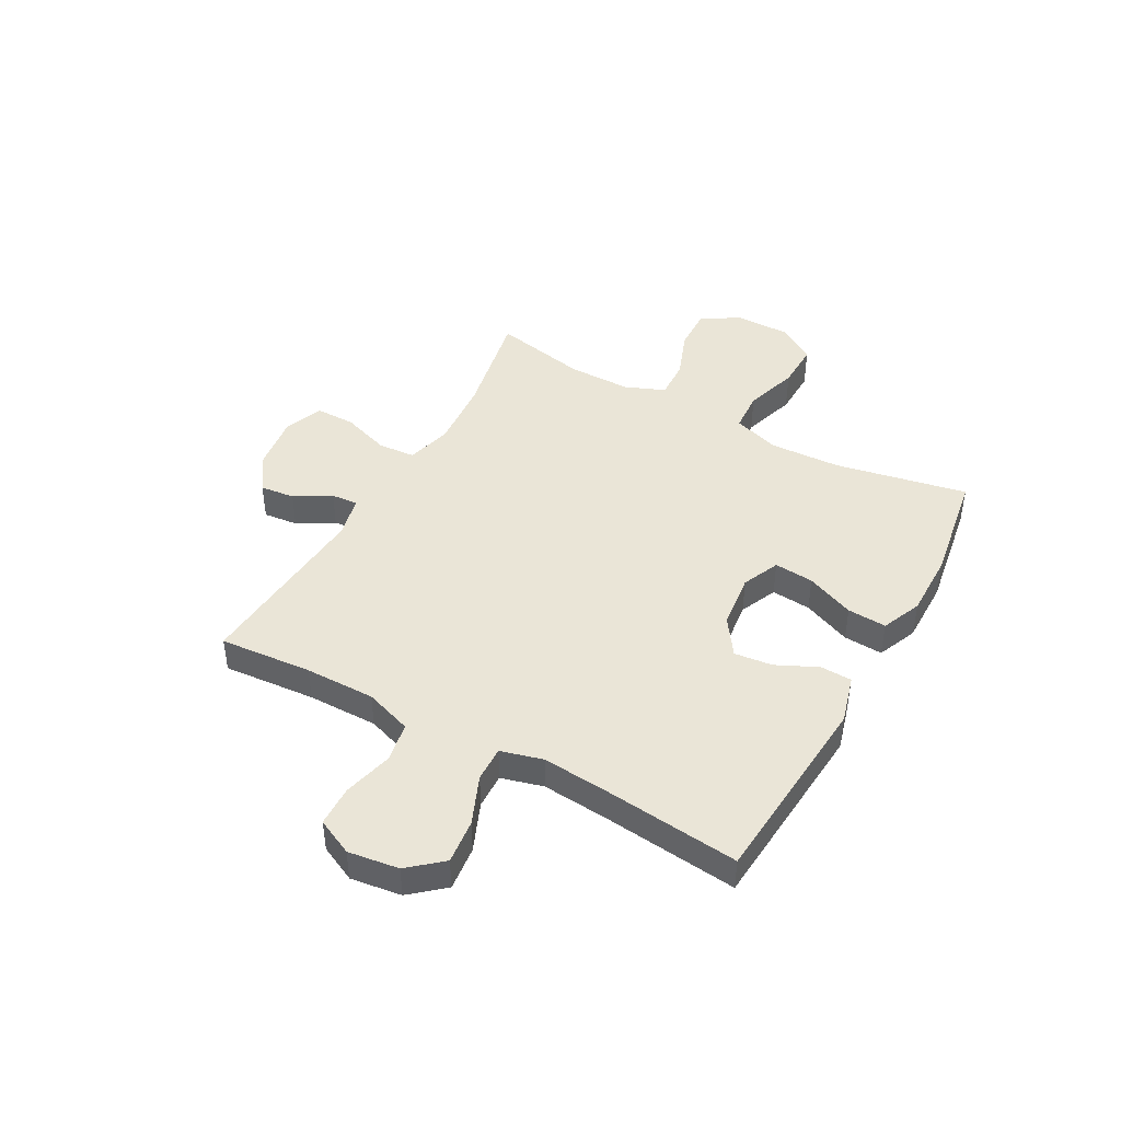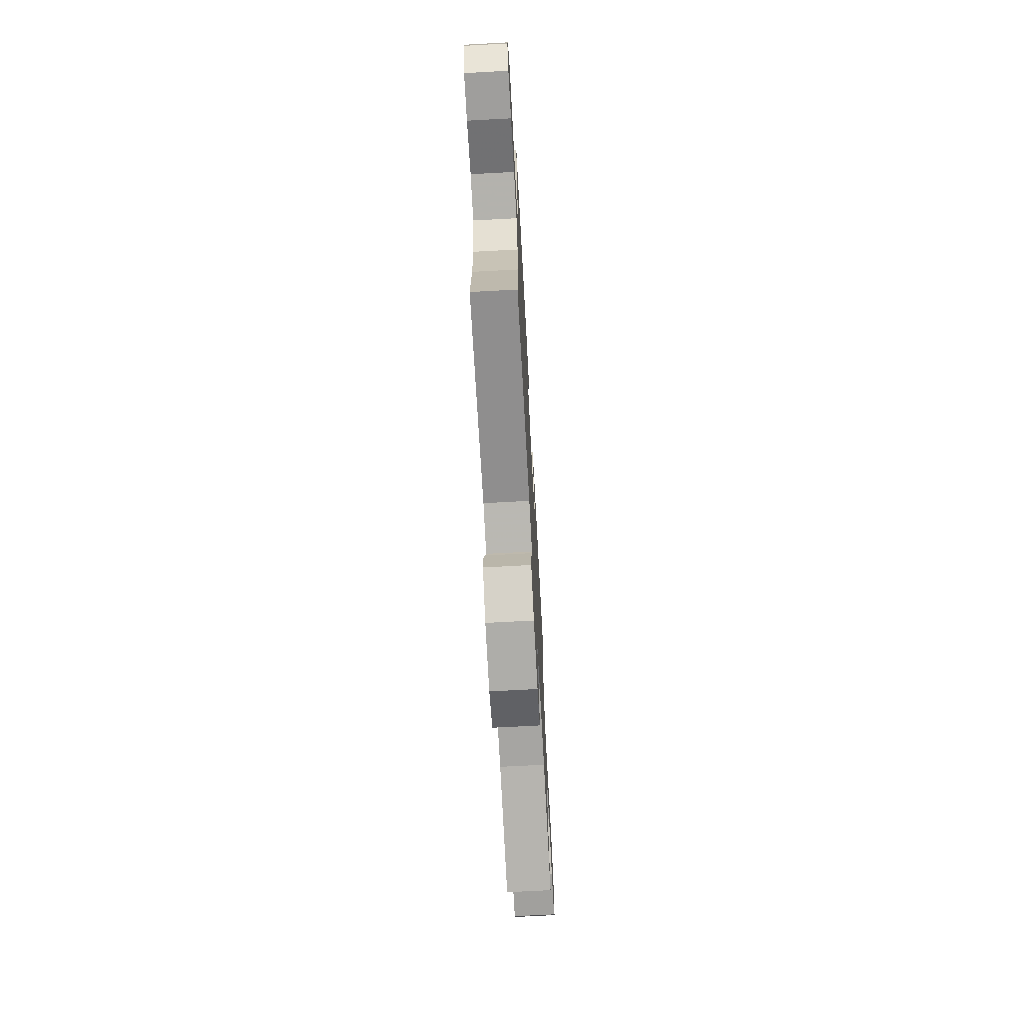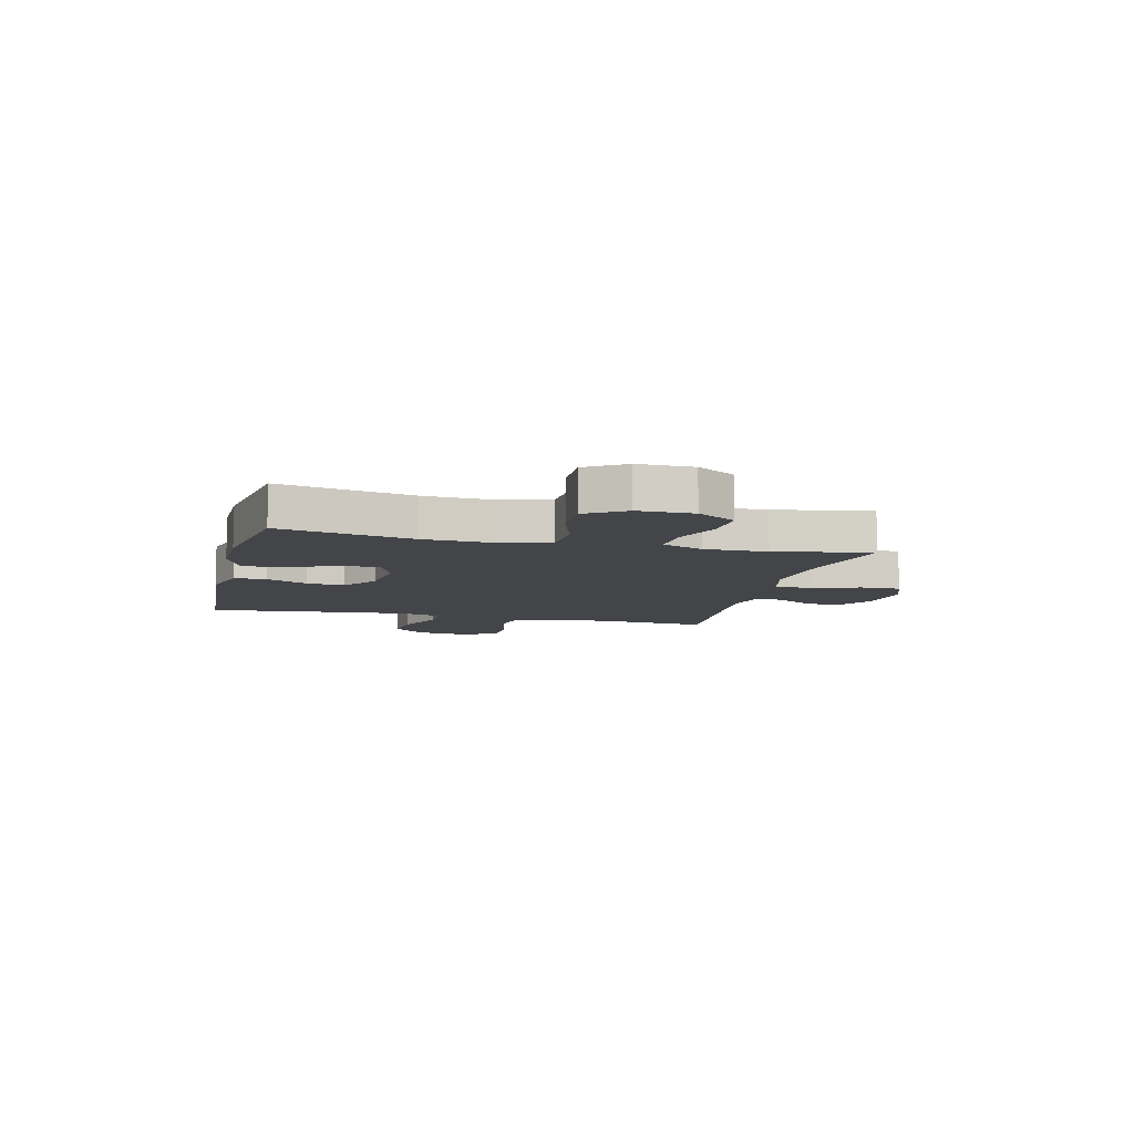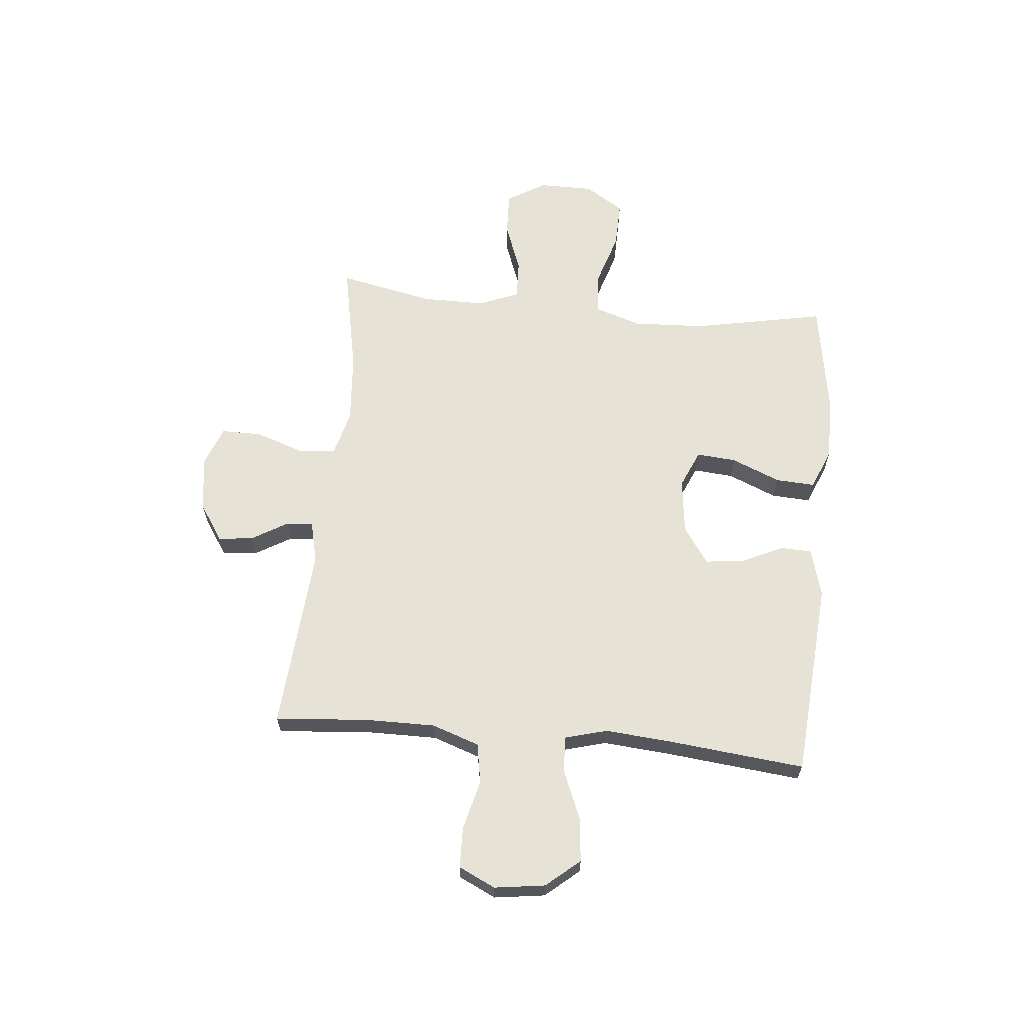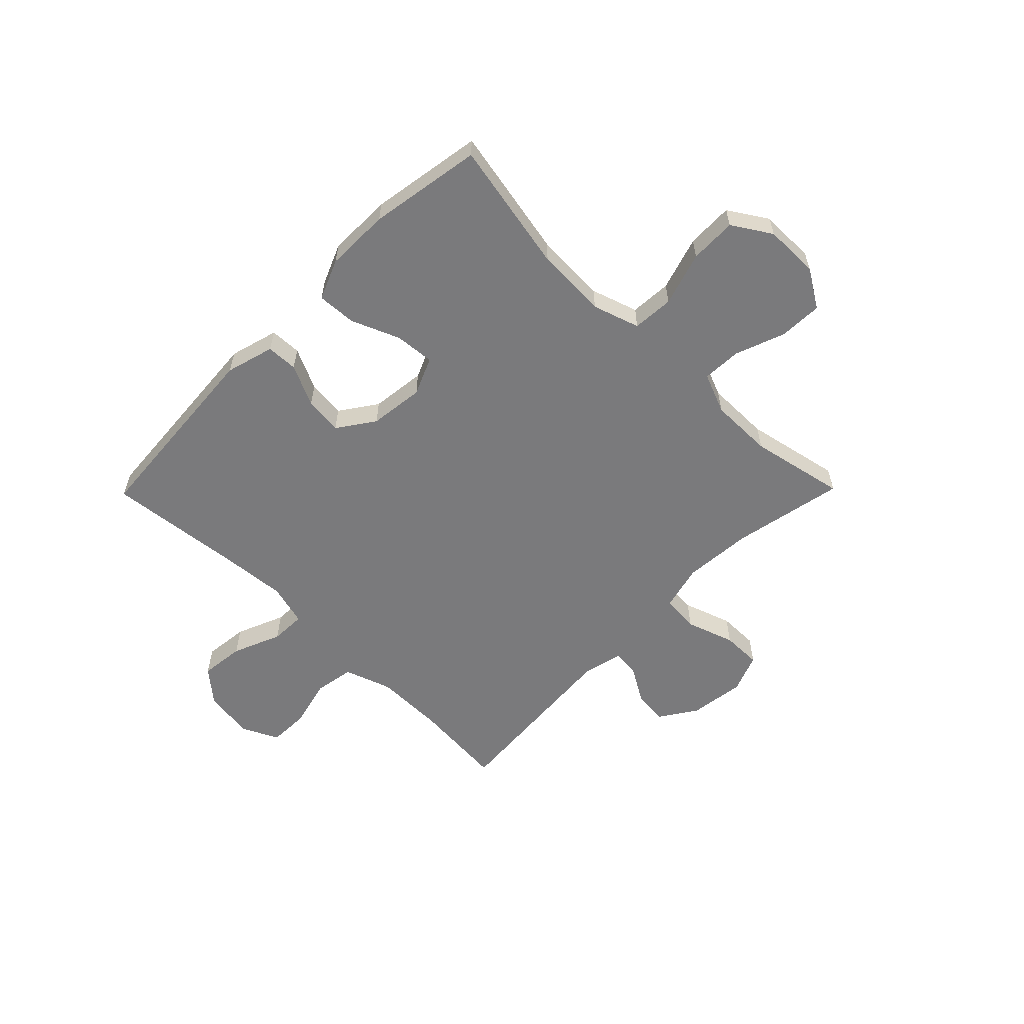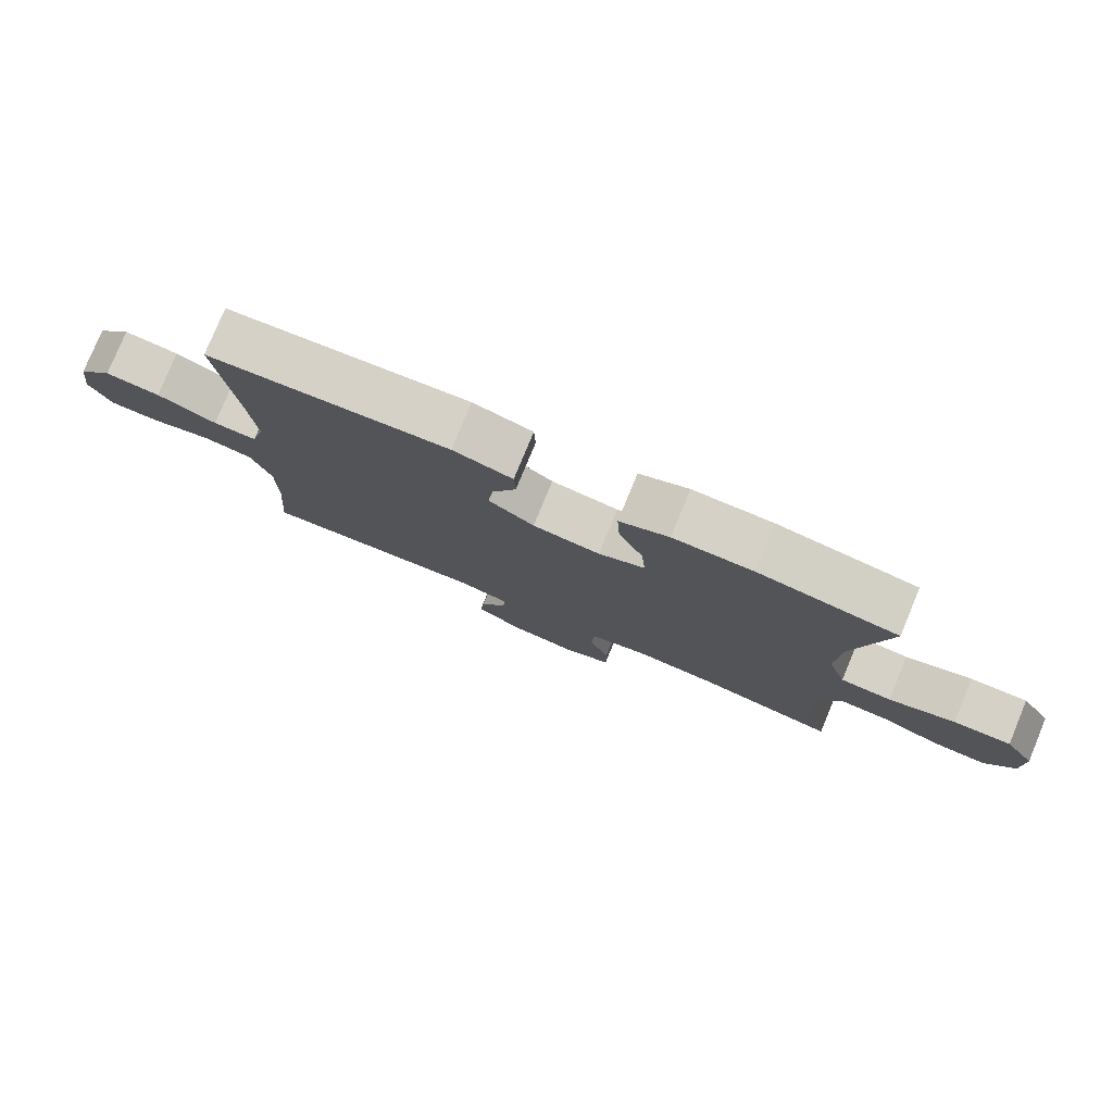
<metadata>
{"format":"obj","ext":"obj","renderer":"f3d","projection":"perspective","resolution":1024,"background":"white","views":[{"elev":44.1,"azim":-61.0,"up":"+Y"},{"elev":-69.4,"azim":-86.9,"up":"+Z"},{"elev":-8.6,"azim":76.2,"up":"+Y"},{"elev":63.9,"azim":-84.5,"up":"+Y"},{"elev":-58.2,"azim":45.5,"up":"+Y"},{"elev":78.8,"azim":22.5,"up":"+Z"}]}
</metadata>
<code>
v 0.5 0.07 -0.5
v 0.295 0.07 -0.459
v 0.167 0.07 -0.449
v 0.082 0.07 -0.471
v 0.077 0.07 -0.54
v 0.107 0.07 -0.629
v 0.107 0.07 -0.702
v 0.035 0.07 -0.73
v -0.067 0.07 -0.716
v -0.135 0.07 -0.671
v -0.128 0.07 -0.607
v -0.089 0.07 -0.541
v -0.085 0.07 -0.492
v -0.161 0.07 -0.474
v -0.5 0.07 -0.5
v -0.486 0.07 -0.33
v -0.485 0.07 -0.201
v -0.515 0.07 -0.114
v -0.588 0.07 -0.101
v -0.679 0.07 -0.124
v -0.754 0.07 -0.122
v -0.786 0.07 -0.055
v -0.773 0.07 0.038
v -0.721 0.07 0.099
v -0.639 0.07 0.09
v -0.55 0.07 0.053
v -0.485 0.07 0.051
v -0.464 0.07 0.128
v -0.474 0.07 0.25
v -0.5 0.07 0.5
v -0.139 0.07 0.528
v -0.05 0.07 0.503
v -0.048 0.07 0.445
v -0.084 0.07 0.369
v -0.092 0.07 0.299
v -0.024 0.07 0.252
v 0.077 0.07 0.24
v 0.146 0.07 0.27
v 0.14 0.07 0.343
v 0.103 0.07 0.432
v 0.099 0.07 0.504
v 0.173 0.07 0.535
v 0.292 0.07 0.534
v 0.5 0.07 0.5
v 0.452 0.07 0.257
v 0.446 0.07 0.125
v 0.474 0.07 0.039
v 0.55 0.07 0.034
v 0.649 0.07 0.065
v 0.735 0.07 0.067
v 0.78 0.07 -0.004
v 0.78 0.07 -0.105
v 0.737 0.07 -0.175
v 0.657 0.07 -0.172
v 0.566 0.07 -0.138
v 0.494 0.07 -0.135
v 0.464 0.07 -0.209
v 0.464 0.07 -0.325
v 0.5 0 -0.5
v 0.295 0 -0.459
v 0.167 0 -0.449
v 0.082 0 -0.471
v 0.077 0 -0.54
v 0.107 0 -0.629
v 0.107 0 -0.702
v 0.035 0 -0.73
v -0.067 0 -0.716
v -0.135 0 -0.671
v -0.128 0 -0.607
v -0.089 0 -0.541
v -0.085 0 -0.492
v -0.161 0 -0.474
v -0.5 0 -0.5
v -0.486 0 -0.33
v -0.485 0 -0.201
v -0.515 0 -0.114
v -0.588 0 -0.101
v -0.679 0 -0.124
v -0.754 0 -0.122
v -0.786 0 -0.055
v -0.773 0 0.038
v -0.721 0 0.099
v -0.639 0 0.09
v -0.55 0 0.053
v -0.485 0 0.051
v -0.464 0 0.128
v -0.474 0 0.25
v -0.5 0 0.5
v -0.139 0 0.528
v -0.05 0 0.503
v -0.048 0 0.445
v -0.084 0 0.369
v -0.092 0 0.299
v -0.024 0 0.252
v 0.077 0 0.24
v 0.146 0 0.27
v 0.14 0 0.343
v 0.103 0 0.432
v 0.099 0 0.504
v 0.173 0 0.535
v 0.292 0 0.534
v 0.5 0 0.5
v 0.452 0 0.257
v 0.446 0 0.125
v 0.474 0 0.039
v 0.55 0 0.034
v 0.649 0 0.065
v 0.735 0 0.067
v 0.78 0 -0.004
v 0.78 0 -0.105
v 0.737 0 -0.175
v 0.657 0 -0.172
v 0.566 0 -0.138
v 0.494 0 -0.135
v 0.464 0 -0.209
v 0.464 0 -0.325
f 53 54 55
f 52 53 55
f 51 52 55
f 50 51 55
f 49 50 55
f 48 49 55
f 47 48 55 56
f 46 47 56 57
f 43 44 45
f 42 43 45
f 41 42 45
f 40 41 45
f 39 40 45
f 38 39 45 46
f 46 57 58
f 38 46 58
f 37 38 58
f 32 33 34
f 31 32 34
f 30 31 34
f 29 30 34
f 28 29 34 35
f 27 28 35 36
f 24 25 26
f 23 24 26
f 22 23 26
f 21 22 26
f 20 21 26
f 19 20 26
f 18 19 26 27
f 58 1 2
f 37 58 2
f 36 37 2
f 27 36 2
f 18 27 2
f 17 18 2
f 10 11 12
f 9 10 12
f 8 9 12
f 7 8 12
f 6 7 12
f 5 6 12
f 4 5 12 13
f 3 4 13 14
f 16 17 2 3
f 14 15 16
f 3 14 16
f 113 112 111
f 113 111 110
f 113 110 109
f 113 109 108
f 113 108 107
f 113 107 106
f 114 113 106 105
f 115 114 105 104
f 103 102 101
f 103 101 100
f 103 100 99
f 103 99 98
f 103 98 97
f 104 103 97 96
f 116 115 104
f 116 104 96
f 116 96 95
f 92 91 90
f 92 90 89
f 92 89 88
f 92 88 87
f 93 92 87 86
f 94 93 86 85
f 84 83 82
f 84 82 81
f 84 81 80
f 84 80 79
f 84 79 78
f 84 78 77
f 85 84 77 76
f 60 59 116
f 60 116 95
f 60 95 94
f 60 94 85
f 60 85 76
f 60 76 75
f 70 69 68
f 70 68 67
f 70 67 66
f 70 66 65
f 70 65 64
f 70 64 63
f 71 70 63 62
f 72 71 62 61
f 61 60 75 74
f 74 73 72
f 74 72 61
f 1 59 60 2
f 2 60 61 3
f 3 61 62 4
f 4 62 63 5
f 5 63 64 6
f 6 64 65 7
f 7 65 66 8
f 8 66 67 9
f 9 67 68 10
f 10 68 69 11
f 11 69 70 12
f 12 70 71 13
f 13 71 72 14
f 14 72 73 15
f 15 73 74 16
f 16 74 75 17
f 17 75 76 18
f 18 76 77 19
f 19 77 78 20
f 20 78 79 21
f 21 79 80 22
f 22 80 81 23
f 23 81 82 24
f 24 82 83 25
f 25 83 84 26
f 26 84 85 27
f 27 85 86 28
f 28 86 87 29
f 29 87 88 30
f 30 88 89 31
f 31 89 90 32
f 32 90 91 33
f 33 91 92 34
f 34 92 93 35
f 35 93 94 36
f 36 94 95 37
f 37 95 96 38
f 38 96 97 39
f 39 97 98 40
f 40 98 99 41
f 41 99 100 42
f 42 100 101 43
f 43 101 102 44
f 44 102 103 45
f 45 103 104 46
f 46 104 105 47
f 47 105 106 48
f 48 106 107 49
f 49 107 108 50
f 50 108 109 51
f 51 109 110 52
f 52 110 111 53
f 53 111 112 54
f 54 112 113 55
f 55 113 114 56
f 56 114 115 57
f 57 115 116 58
f 58 116 59 1

</code>
